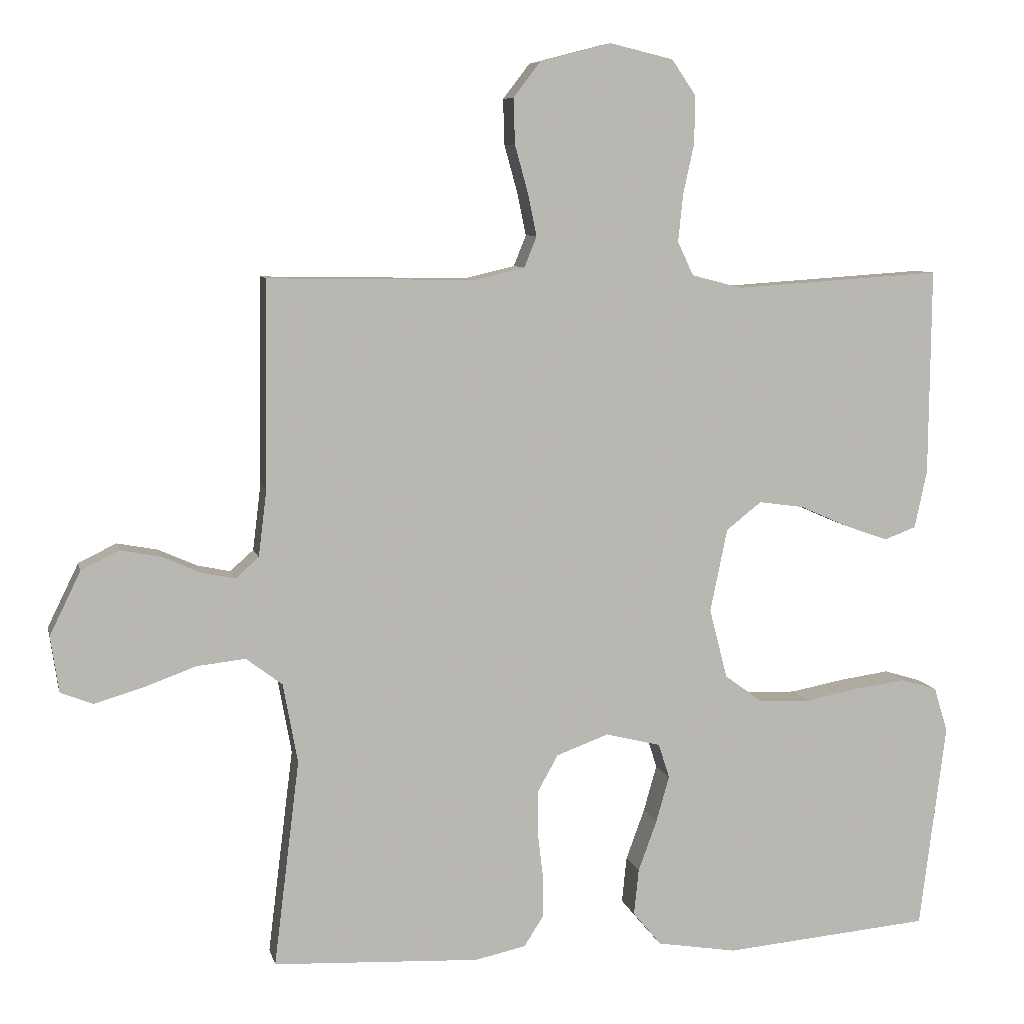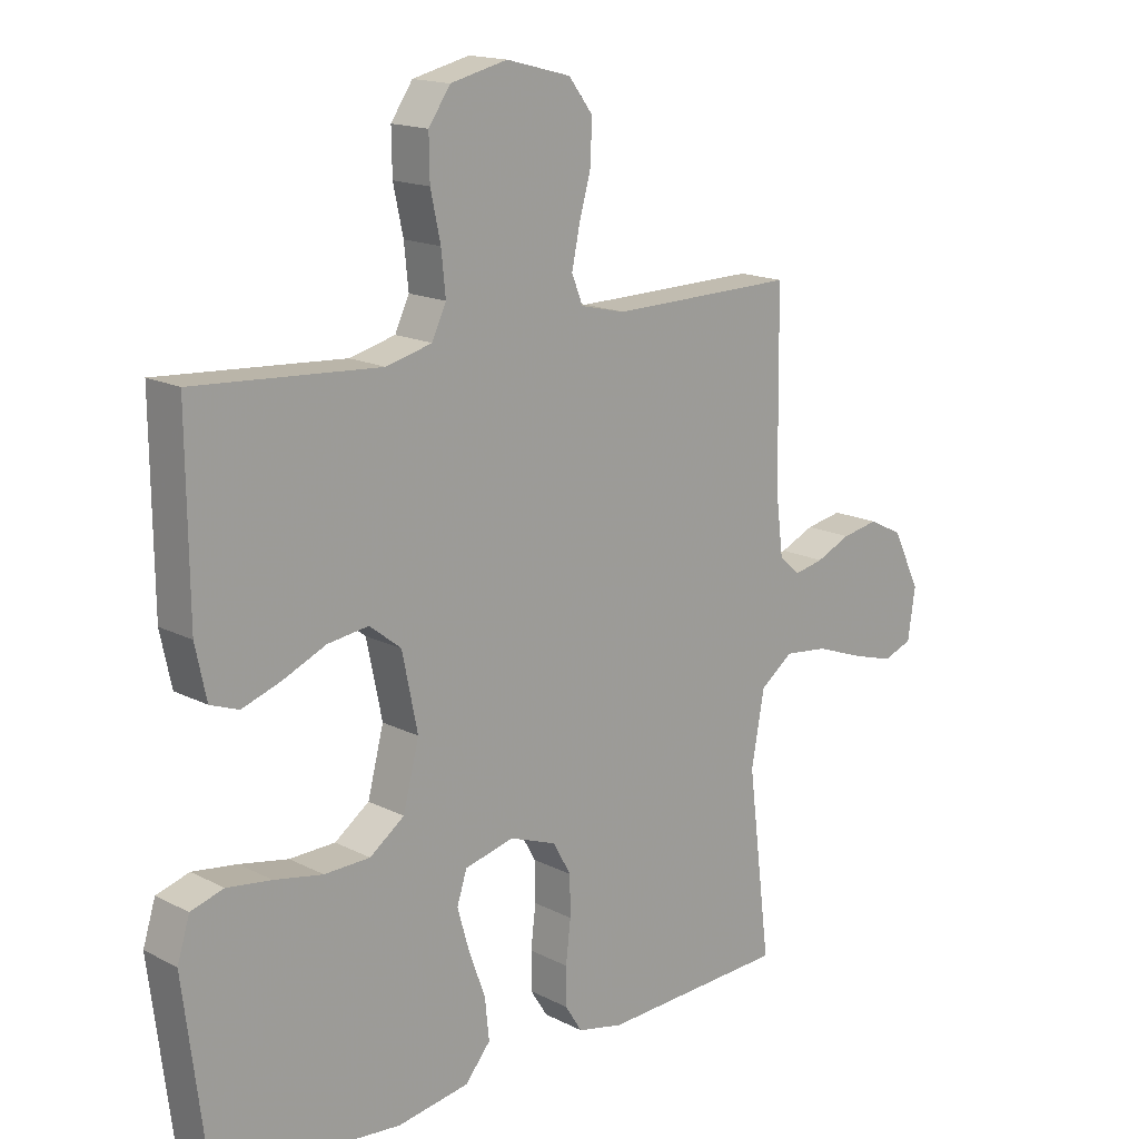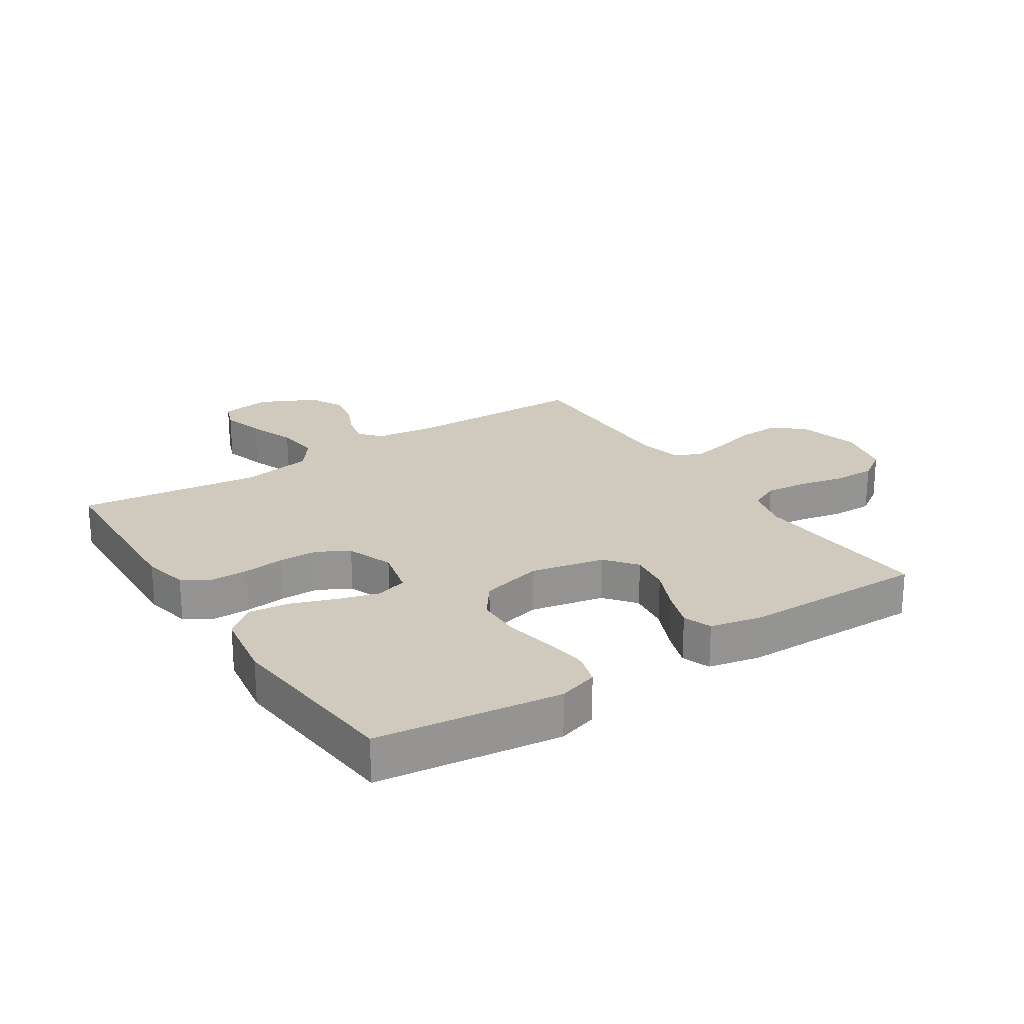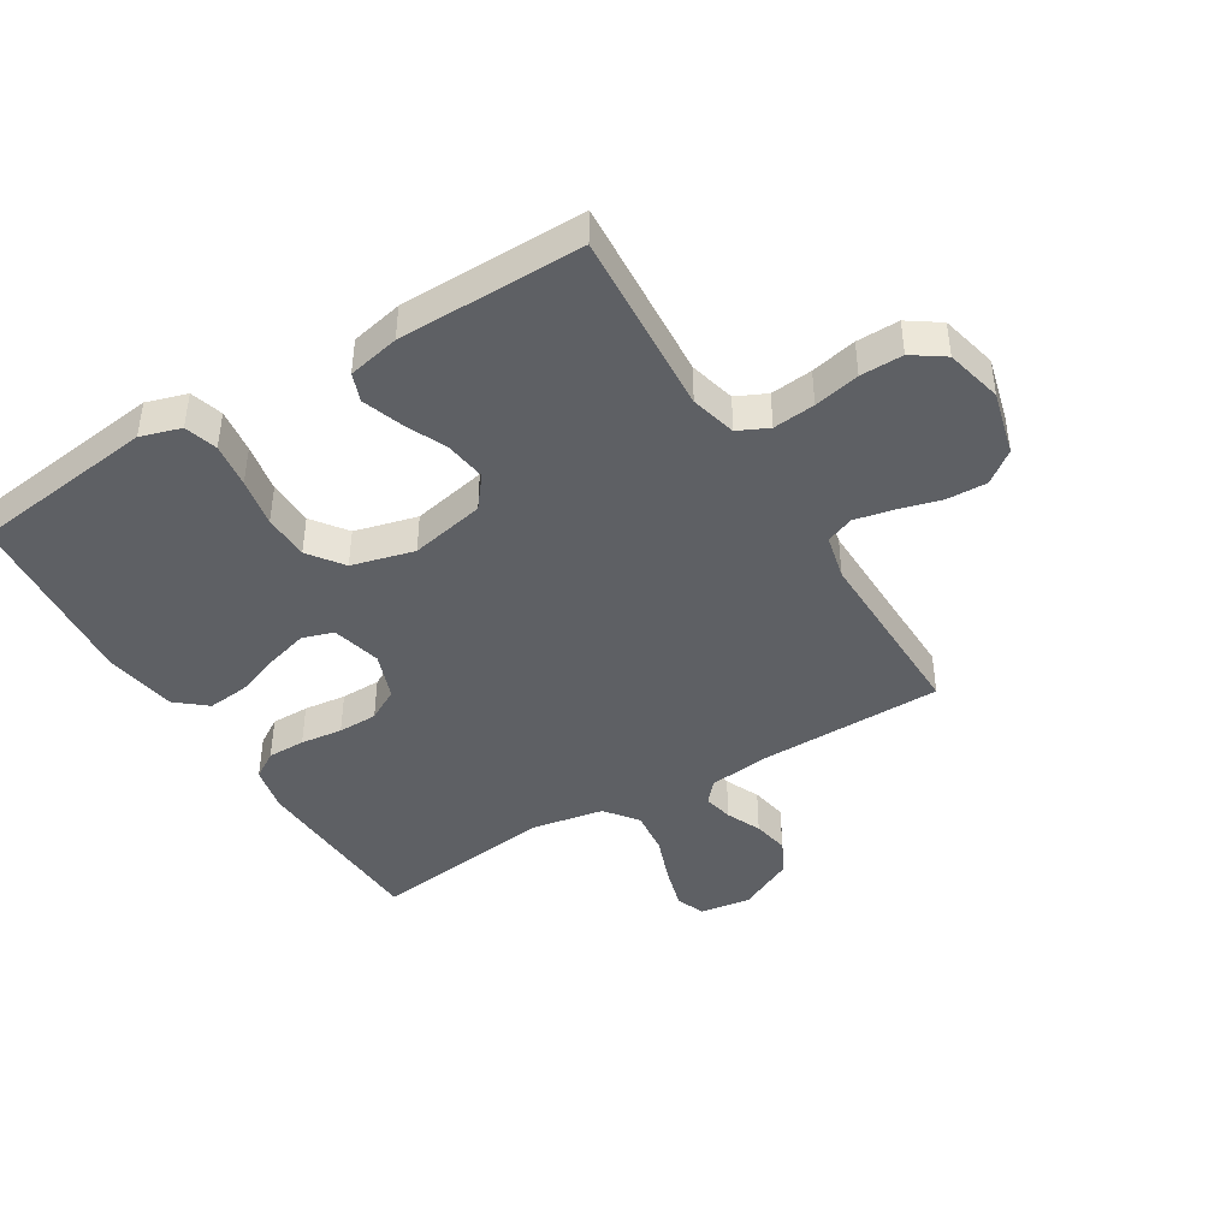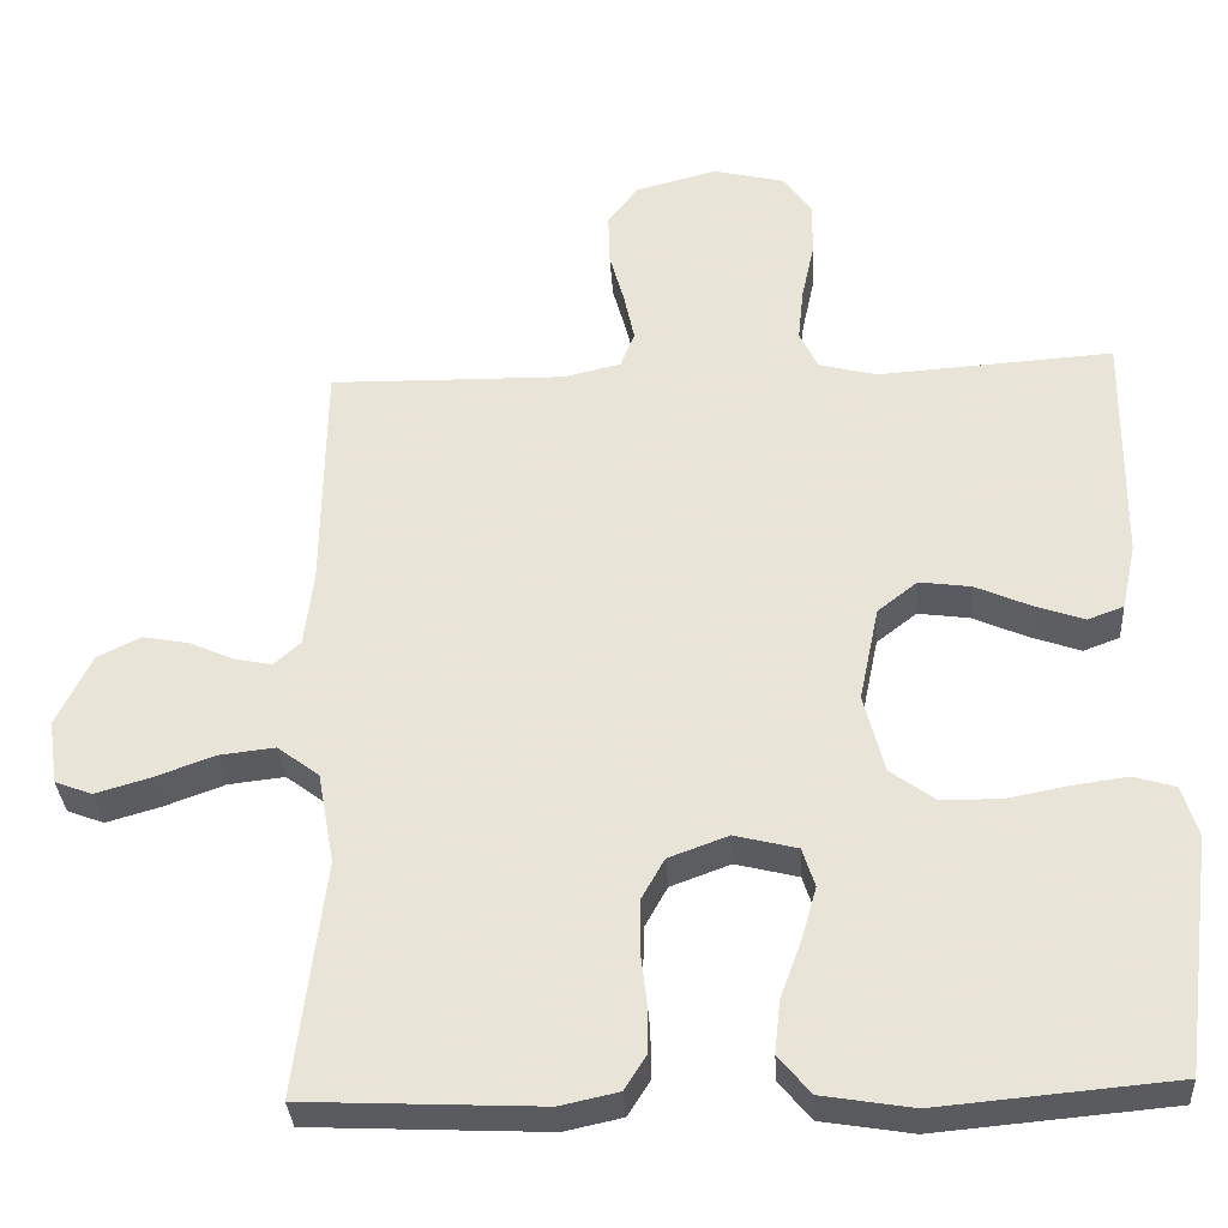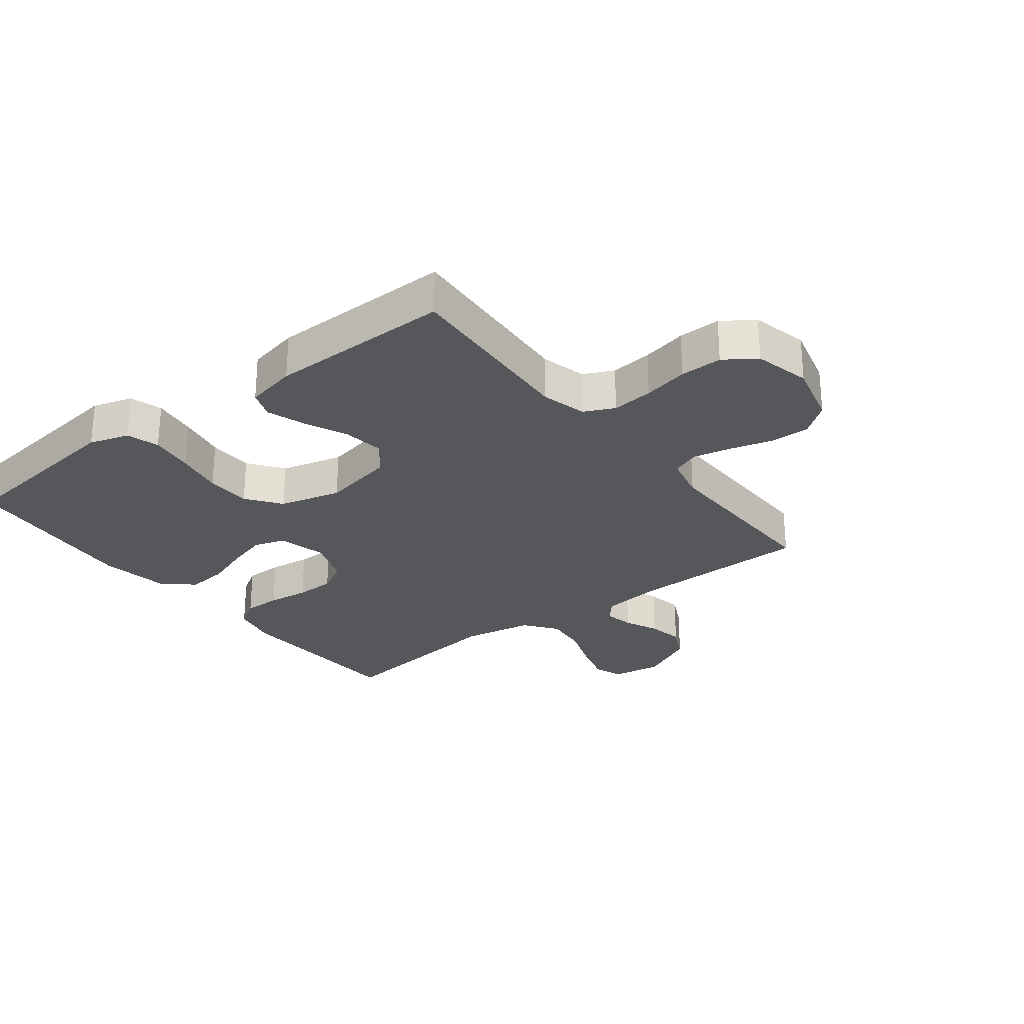
<metadata>
{"format":"obj","ext":"obj","renderer":"f3d","projection":"perspective","resolution":1024,"background":"white","views":[{"elev":7.6,"azim":167.5,"up":"+Z"},{"elev":16.0,"azim":-43.4,"up":"+Z"},{"elev":22.9,"azim":-123.2,"up":"+Y"},{"elev":-43.1,"azim":-58.7,"up":"+Y"},{"elev":-33.1,"azim":-176.5,"up":"+Z"},{"elev":-27.1,"azim":-52.3,"up":"+Y"}]}
</metadata>
<code>
v -0.5 0.07 -0.5
v -0.538 0.07 -0.2
v -0.518 0.07 -0.135
v -0.465 0.07 -0.119
v -0.393 0.07 -0.129
v -0.314 0.07 -0.144
v -0.24 0.07 -0.142
v -0.184 0.07 -0.101
v -0.158 0.07 0
v -0.183 0.07 0.121
v -0.234 0.07 0.161
v -0.3 0.07 0.152
v -0.37 0.07 0.121
v -0.433 0.07 0.099
v -0.479 0.07 0.116
v -0.497 0.07 0.2
v -0.5 0.07 0.5
v -0.2 0.07 0.48
v -0.126 0.07 0.499
v -0.103 0.07 0.548
v -0.11 0.07 0.616
v -0.126 0.07 0.69
v -0.127 0.07 0.759
v -0.092 0.07 0.81
v 0 0.07 0.832
v 0.104 0.07 0.805
v 0.143 0.07 0.754
v 0.141 0.07 0.688
v 0.122 0.07 0.619
v 0.109 0.07 0.557
v 0.127 0.07 0.512
v 0.2 0.07 0.495
v 0.5 0.07 0.5
v 0.504 0.07 0.2
v 0.516 0.07 0.103
v 0.55 0.07 0.073
v 0.598 0.07 0.083
v 0.654 0.07 0.108
v 0.713 0.07 0.119
v 0.768 0.07 0.092
v 0.813 0.07 0
v 0.801 0.07 -0.082
v 0.754 0.07 -0.1
v 0.685 0.07 -0.08
v 0.608 0.07 -0.052
v 0.537 0.07 -0.044
v 0.484 0.07 -0.084
v 0.463 0.07 -0.2
v 0.5 0.07 -0.5
v 0.2 0.07 -0.514
v 0.126 0.07 -0.498
v 0.098 0.07 -0.454
v 0.098 0.07 -0.393
v 0.106 0.07 -0.325
v 0.105 0.07 -0.261
v 0.076 0.07 -0.209
v 0 0.07 -0.181
v -0.08 0.07 -0.201
v -0.096 0.07 -0.251
v -0.077 0.07 -0.318
v -0.05 0.07 -0.392
v -0.043 0.07 -0.459
v -0.084 0.07 -0.508
v -0.2 0.07 -0.527
v -0.5 0 -0.5
v -0.538 0 -0.2
v -0.518 0 -0.135
v -0.465 0 -0.119
v -0.393 0 -0.129
v -0.314 0 -0.144
v -0.24 0 -0.142
v -0.184 0 -0.101
v -0.158 0 0
v -0.183 0 0.121
v -0.234 0 0.161
v -0.3 0 0.152
v -0.37 0 0.121
v -0.433 0 0.099
v -0.479 0 0.116
v -0.497 0 0.2
v -0.5 0 0.5
v -0.2 0 0.48
v -0.126 0 0.499
v -0.103 0 0.548
v -0.11 0 0.616
v -0.126 0 0.69
v -0.127 0 0.759
v -0.092 0 0.81
v 0 0 0.832
v 0.104 0 0.805
v 0.143 0 0.754
v 0.141 0 0.688
v 0.122 0 0.619
v 0.109 0 0.557
v 0.127 0 0.512
v 0.2 0 0.495
v 0.5 0 0.5
v 0.504 0 0.2
v 0.516 0 0.103
v 0.55 0 0.073
v 0.598 0 0.083
v 0.654 0 0.108
v 0.713 0 0.119
v 0.768 0 0.092
v 0.813 0 0
v 0.801 0 -0.082
v 0.754 0 -0.1
v 0.685 0 -0.08
v 0.608 0 -0.052
v 0.537 0 -0.044
v 0.484 0 -0.084
v 0.463 0 -0.2
v 0.5 0 -0.5
v 0.2 0 -0.514
v 0.126 0 -0.498
v 0.098 0 -0.454
v 0.098 0 -0.393
v 0.106 0 -0.325
v 0.105 0 -0.261
v 0.076 0 -0.209
v 0 0 -0.181
v -0.08 0 -0.201
v -0.096 0 -0.251
v -0.077 0 -0.318
v -0.05 0 -0.392
v -0.043 0 -0.459
v -0.084 0 -0.508
v -0.2 0 -0.527
f 4 5 6
f 3 4 6
f 2 3 6
f 1 2 6
f 64 1 6
f 63 64 6
f 62 63 6
f 61 62 6
f 60 61 6
f 59 60 6 7
f 58 59 7 8
f 57 58 8 9
f 56 57 9 10
f 52 53 54
f 51 52 54
f 50 51 54
f 49 50 54
f 48 49 54
f 47 48 54 55
f 46 47 55 56
f 43 44 45
f 42 43 45
f 41 42 45
f 40 41 45
f 39 40 45
f 38 39 45
f 37 38 45
f 36 37 45 46
f 46 56 10
f 36 46 10
f 35 36 10
f 32 33 34
f 35 10 11
f 34 35 11
f 32 34 11
f 31 32 11
f 27 28 29
f 26 27 29
f 25 26 29
f 24 25 29
f 23 24 29
f 22 23 29
f 21 22 29
f 20 21 29 30
f 30 31 11
f 20 30 11
f 19 20 11
f 16 17 18
f 15 16 18
f 14 15 18
f 13 14 18
f 12 13 18
f 11 12 18 19
f 70 69 68
f 70 68 67
f 70 67 66
f 70 66 65
f 70 65 128
f 70 128 127
f 70 127 126
f 70 126 125
f 70 125 124
f 71 70 124 123
f 72 71 123 122
f 73 72 122 121
f 74 73 121 120
f 118 117 116
f 118 116 115
f 118 115 114
f 118 114 113
f 118 113 112
f 119 118 112 111
f 120 119 111 110
f 109 108 107
f 109 107 106
f 109 106 105
f 109 105 104
f 109 104 103
f 109 103 102
f 109 102 101
f 110 109 101 100
f 74 120 110
f 74 110 100
f 74 100 99
f 98 97 96
f 75 74 99
f 75 99 98
f 75 98 96
f 75 96 95
f 93 92 91
f 93 91 90
f 93 90 89
f 93 89 88
f 93 88 87
f 93 87 86
f 93 86 85
f 94 93 85 84
f 75 95 94
f 75 94 84
f 75 84 83
f 82 81 80
f 82 80 79
f 82 79 78
f 82 78 77
f 82 77 76
f 83 82 76 75
f 1 65 66 2
f 2 66 67 3
f 3 67 68 4
f 4 68 69 5
f 5 69 70 6
f 6 70 71 7
f 7 71 72 8
f 8 72 73 9
f 9 73 74 10
f 10 74 75 11
f 11 75 76 12
f 12 76 77 13
f 13 77 78 14
f 14 78 79 15
f 15 79 80 16
f 16 80 81 17
f 17 81 82 18
f 18 82 83 19
f 19 83 84 20
f 20 84 85 21
f 21 85 86 22
f 22 86 87 23
f 23 87 88 24
f 24 88 89 25
f 25 89 90 26
f 26 90 91 27
f 27 91 92 28
f 28 92 93 29
f 29 93 94 30
f 30 94 95 31
f 31 95 96 32
f 32 96 97 33
f 33 97 98 34
f 34 98 99 35
f 35 99 100 36
f 36 100 101 37
f 37 101 102 38
f 38 102 103 39
f 39 103 104 40
f 40 104 105 41
f 41 105 106 42
f 42 106 107 43
f 43 107 108 44
f 44 108 109 45
f 45 109 110 46
f 46 110 111 47
f 47 111 112 48
f 48 112 113 49
f 49 113 114 50
f 50 114 115 51
f 51 115 116 52
f 52 116 117 53
f 53 117 118 54
f 54 118 119 55
f 55 119 120 56
f 56 120 121 57
f 57 121 122 58
f 58 122 123 59
f 59 123 124 60
f 60 124 125 61
f 61 125 126 62
f 62 126 127 63
f 63 127 128 64
f 64 128 65 1

</code>
